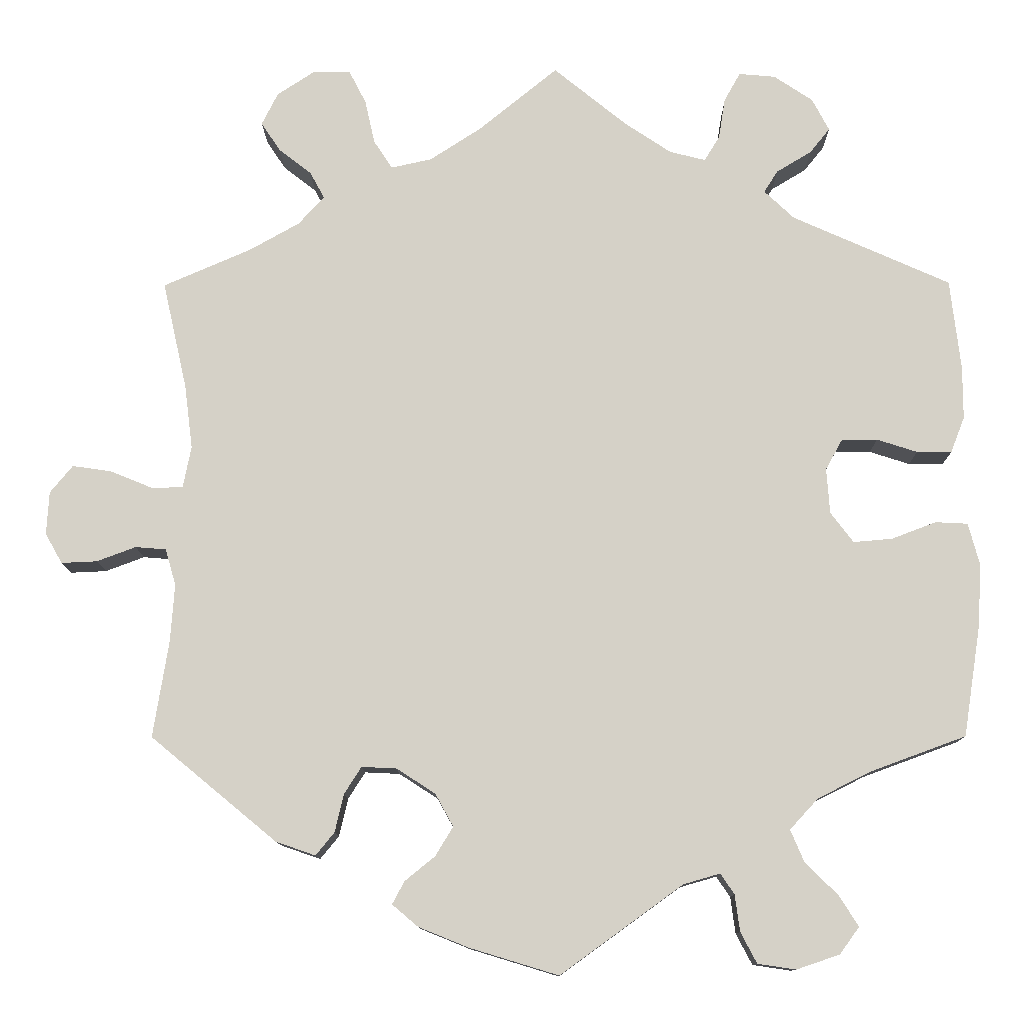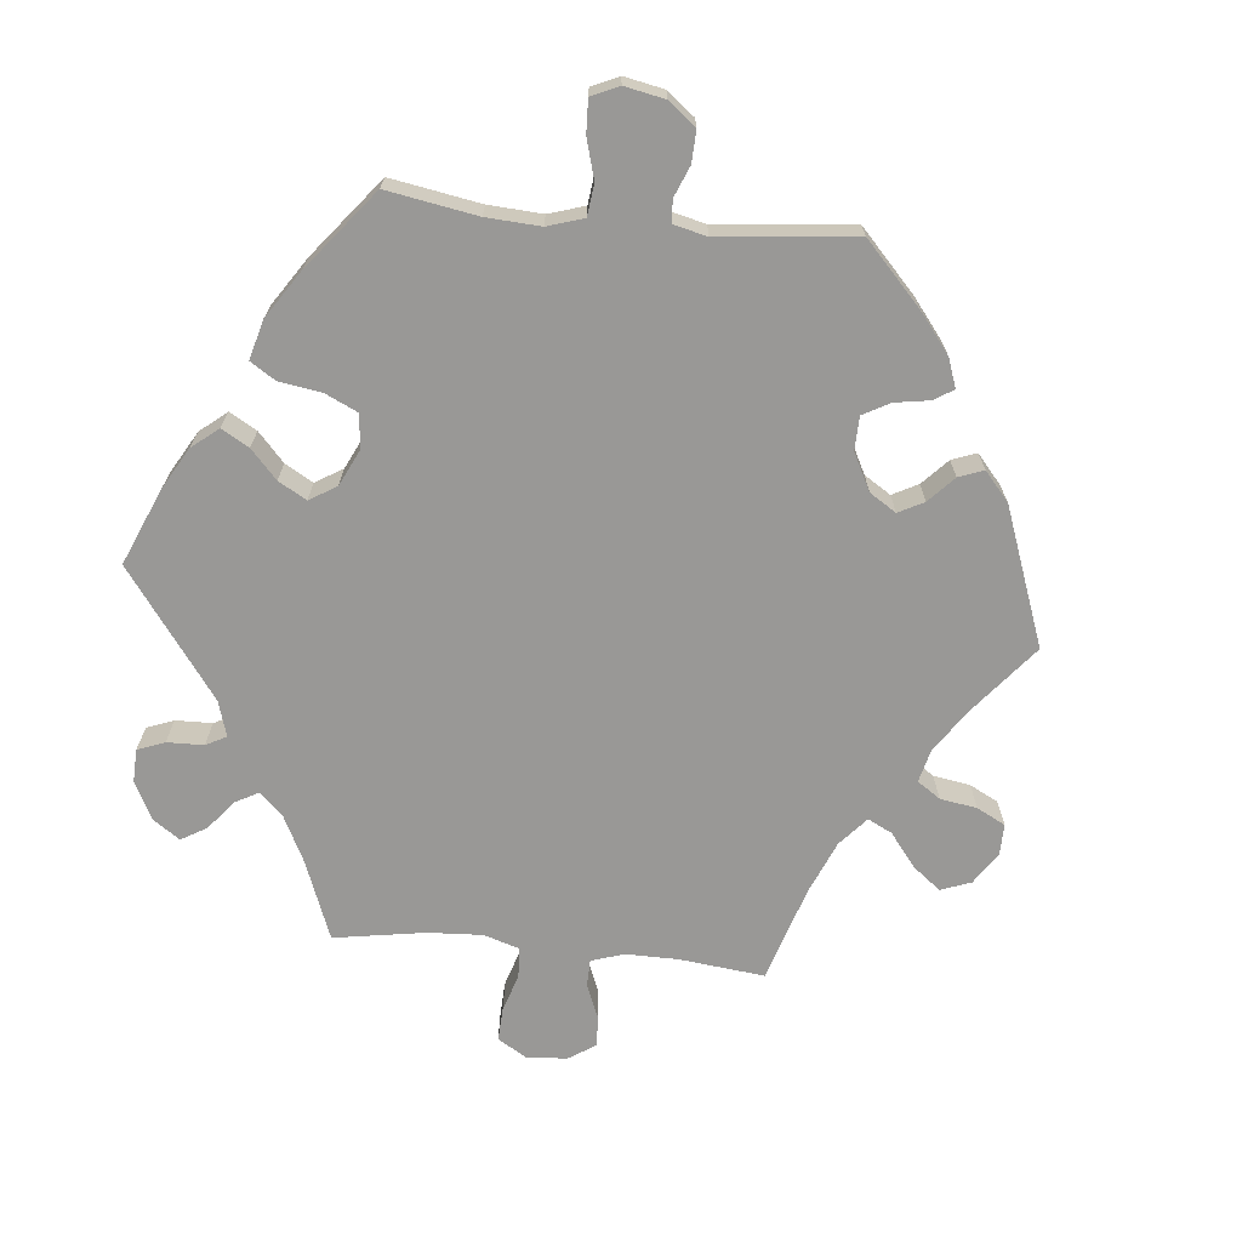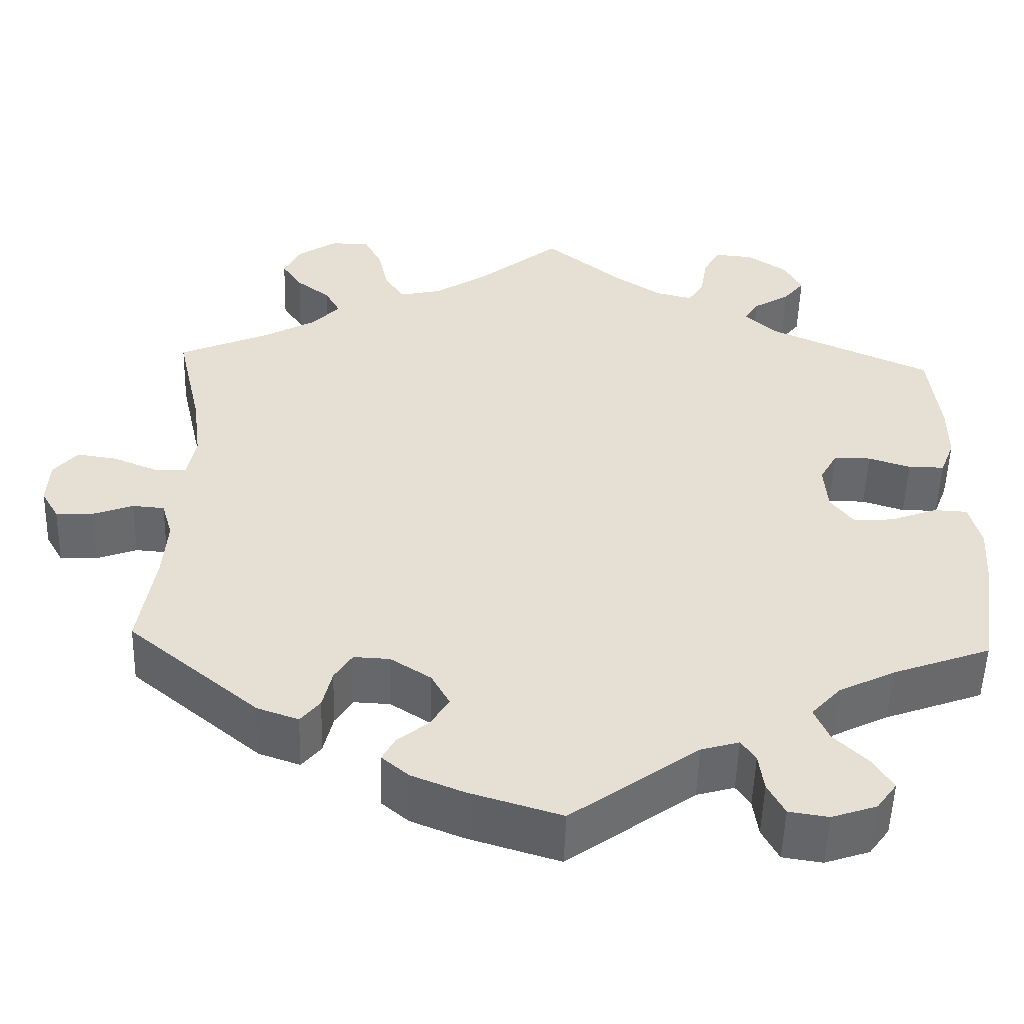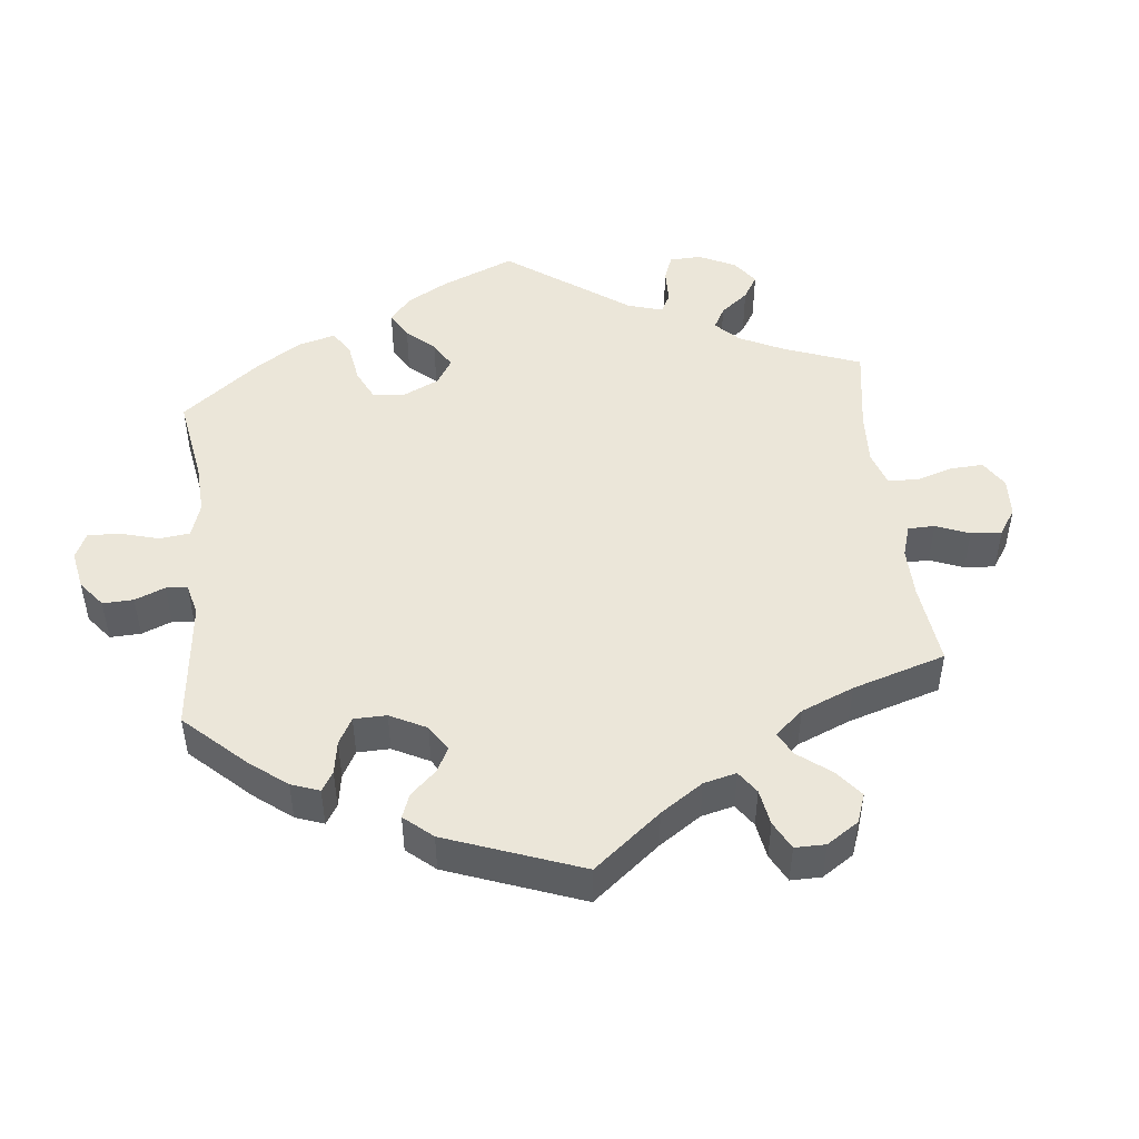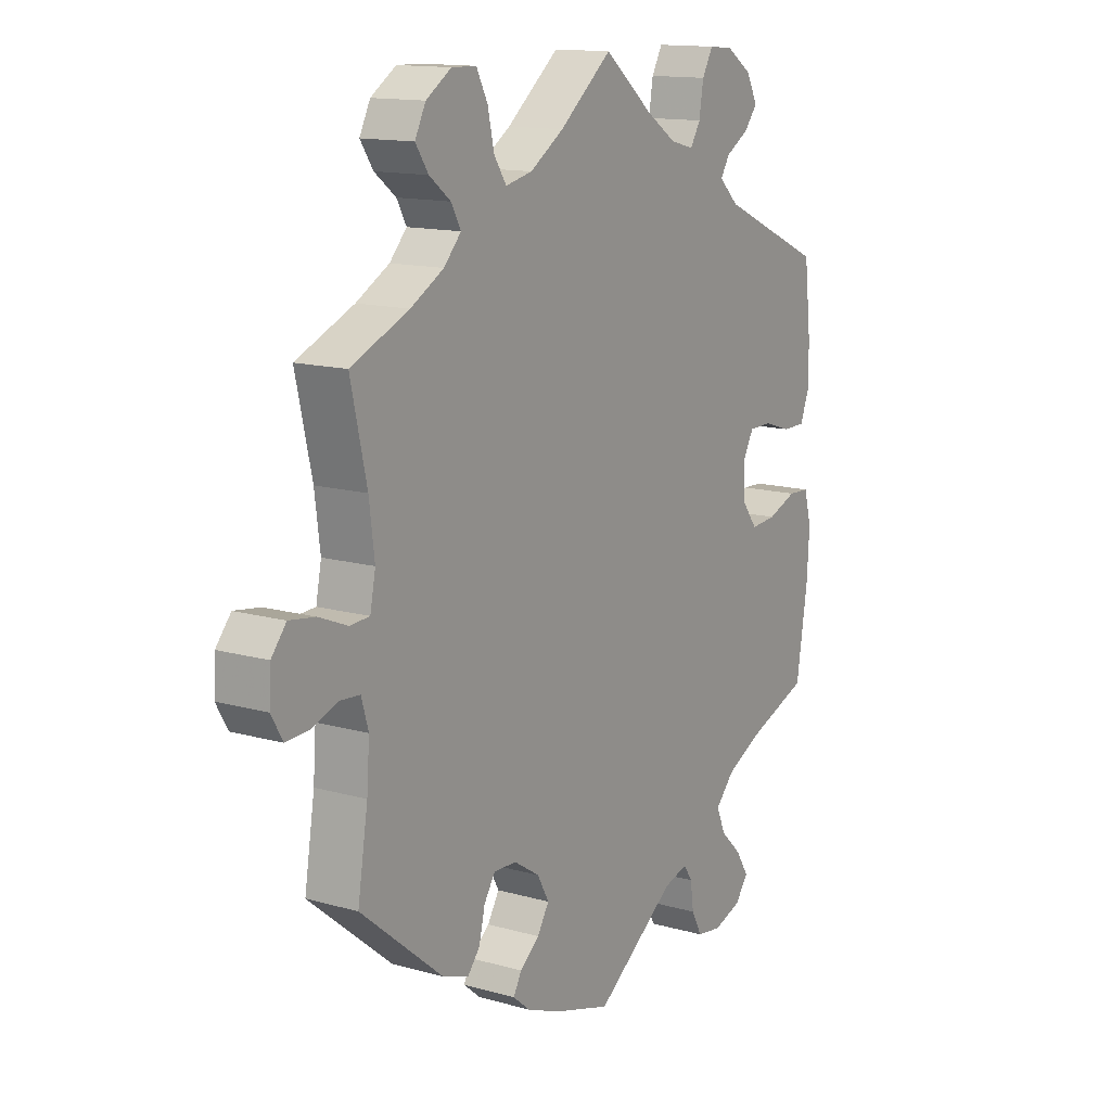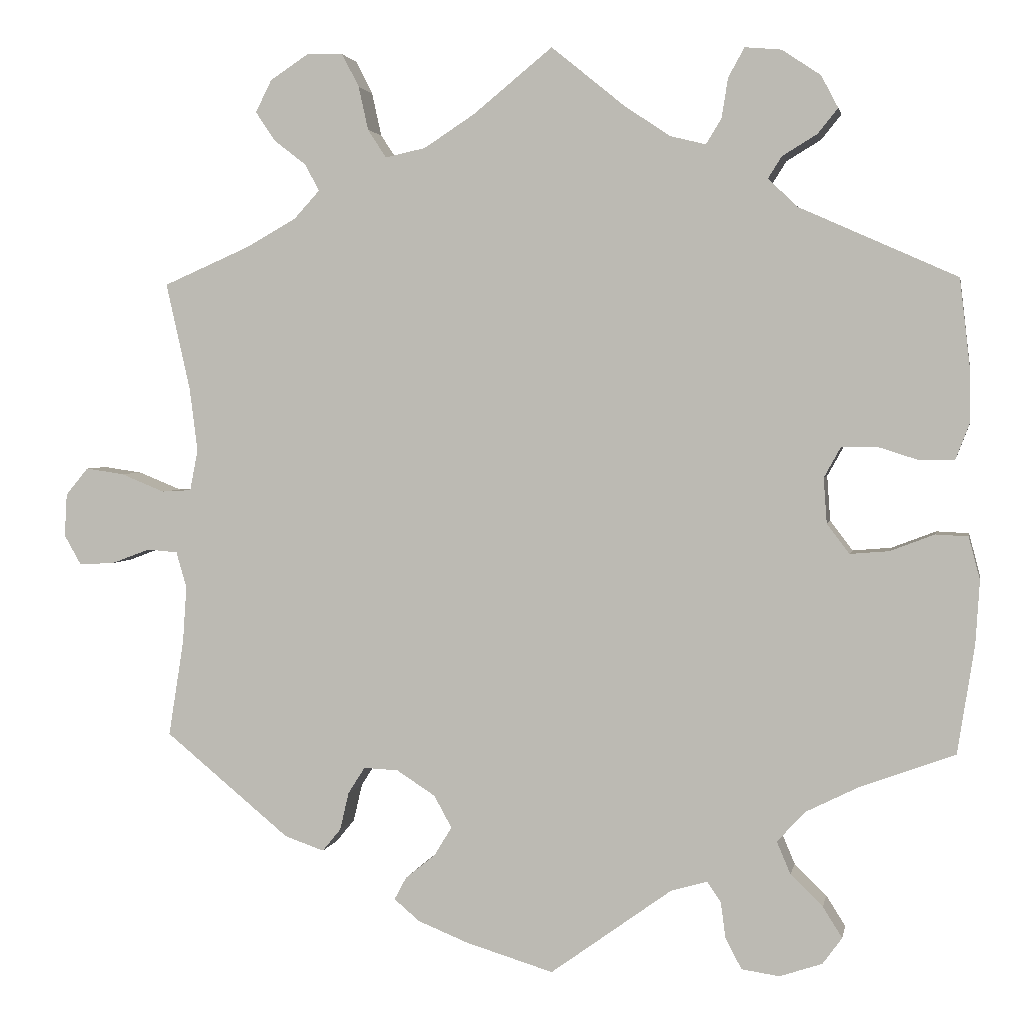
<metadata>
{"format":"obj","ext":"obj","renderer":"f3d","projection":"perspective","resolution":1024,"background":"white","views":[{"elev":-11.4,"azim":0.5,"up":"+Z"},{"elev":-68.6,"azim":144.3,"up":"+Y"},{"elev":-52.3,"azim":-1.7,"up":"+Z"},{"elev":47.5,"azim":-126.2,"up":"+Y"},{"elev":13.8,"azim":-57.7,"up":"+Z"},{"elev":2.7,"azim":10.7,"up":"+Z"}]}
</metadata>
<code>
v 0.384 0.07 -0.332
v 0.318 0.07 -0.365
v 0.283 0.07 -0.403
v 0.3 0.07 -0.443
v 0.34 0.07 -0.482
v 0.364 0.07 -0.52
v 0.34 0.07 -0.553
v 0.287 0.07 -0.571
v 0.24 0.07 -0.564
v 0.22 0.07 -0.526
v 0.214 0.07 -0.481
v 0.197 0.07 -0.456
v 0.152 0.07 -0.469
v 0.001 0.07 -0.578
v -0.108 0.07 -0.545
v -0.17 0.07 -0.52
v -0.202 0.07 -0.493
v -0.187 0.07 -0.465
v -0.15 0.07 -0.435
v -0.128 0.07 -0.399
v -0.15 0.07 -0.359
v -0.198 0.07 -0.328
v -0.241 0.07 -0.326
v -0.262 0.07 -0.359
v -0.273 0.07 -0.406
v -0.296 0.07 -0.434
v -0.345 0.07 -0.417
v -0.5 0.07 -0.289
v -0.481 0.07 -0.17
v -0.476 0.07 -0.099
v -0.489 0.07 -0.054
v -0.527 0.07 -0.051
v -0.575 0.07 -0.069
v -0.619 0.07 -0.071
v -0.64 0.07 -0.034
v -0.637 0.07 0.019
v -0.609 0.07 0.053
v -0.561 0.07 0.046
v -0.507 0.07 0.024
v -0.47 0.07 0.026
v -0.46 0.07 0.077
v -0.47 0.07 0.156
v -0.5 0.07 0.289
v -0.392 0.07 0.336
v -0.33 0.07 0.371
v -0.298 0.07 0.406
v -0.316 0.07 0.439
v -0.356 0.07 0.47
v -0.38 0.07 0.506
v -0.36 0.07 0.546
v -0.313 0.07 0.577
v -0.267 0.07 0.576
v -0.246 0.07 0.535
v -0.234 0.07 0.481
v -0.211 0.07 0.446
v -0.161 0.07 0.457
v -0.098 0.07 0.498
v 0 0.07 0.578
v 0.091 0.07 0.504
v 0.148 0.07 0.466
v 0.192 0.07 0.455
v 0.211 0.07 0.486
v 0.219 0.07 0.536
v 0.239 0.07 0.572
v 0.284 0.07 0.568
v 0.332 0.07 0.536
v 0.353 0.07 0.496
v 0.328 0.07 0.465
v 0.285 0.07 0.439
v 0.268 0.07 0.412
v 0.305 0.07 0.377
v 0.5 0.07 0.29
v 0.513 0.07 0.178
v 0.513 0.07 0.113
v 0.496 0.07 0.069
v 0.453 0.07 0.069
v 0.403 0.07 0.085
v 0.359 0.07 0.085
v 0.338 0.07 0.047
v 0.342 0.07 -0.009
v 0.37 0.07 -0.046
v 0.418 0.07 -0.042
v 0.473 0.07 -0.021
v 0.513 0.07 -0.023
v 0.527 0.07 -0.076
v 0.522 0.07 -0.154
v 0.501 0.07 -0.289
v 0.384 0 -0.332
v 0.318 0 -0.365
v 0.283 0 -0.403
v 0.3 0 -0.443
v 0.34 0 -0.482
v 0.364 0 -0.52
v 0.34 0 -0.553
v 0.287 0 -0.571
v 0.24 0 -0.564
v 0.22 0 -0.526
v 0.214 0 -0.481
v 0.197 0 -0.456
v 0.152 0 -0.469
v 0.001 0 -0.578
v -0.108 0 -0.545
v -0.17 0 -0.52
v -0.202 0 -0.493
v -0.187 0 -0.465
v -0.15 0 -0.435
v -0.128 0 -0.399
v -0.15 0 -0.359
v -0.198 0 -0.328
v -0.241 0 -0.326
v -0.262 0 -0.359
v -0.273 0 -0.406
v -0.296 0 -0.434
v -0.345 0 -0.417
v -0.5 0 -0.289
v -0.481 0 -0.17
v -0.476 0 -0.099
v -0.489 0 -0.054
v -0.527 0 -0.051
v -0.575 0 -0.069
v -0.619 0 -0.071
v -0.64 0 -0.034
v -0.637 0 0.019
v -0.609 0 0.053
v -0.561 0 0.046
v -0.507 0 0.024
v -0.47 0 0.026
v -0.46 0 0.077
v -0.47 0 0.156
v -0.5 0 0.289
v -0.392 0 0.336
v -0.33 0 0.371
v -0.298 0 0.406
v -0.316 0 0.439
v -0.356 0 0.47
v -0.38 0 0.506
v -0.36 0 0.546
v -0.313 0 0.577
v -0.267 0 0.576
v -0.246 0 0.535
v -0.234 0 0.481
v -0.211 0 0.446
v -0.161 0 0.457
v -0.098 0 0.498
v 0 0 0.578
v 0.091 0 0.504
v 0.148 0 0.466
v 0.192 0 0.455
v 0.211 0 0.486
v 0.219 0 0.536
v 0.239 0 0.572
v 0.284 0 0.568
v 0.332 0 0.536
v 0.353 0 0.496
v 0.328 0 0.465
v 0.285 0 0.439
v 0.268 0 0.412
v 0.305 0 0.377
v 0.5 0 0.29
v 0.513 0 0.178
v 0.513 0 0.113
v 0.496 0 0.069
v 0.453 0 0.069
v 0.403 0 0.085
v 0.359 0 0.085
v 0.338 0 0.047
v 0.342 0 -0.009
v 0.37 0 -0.046
v 0.418 0 -0.042
v 0.473 0 -0.021
v 0.513 0 -0.023
v 0.527 0 -0.076
v 0.522 0 -0.154
v 0.501 0 -0.289
f 86 87 1
f 85 86 1 2
f 82 83 84 85
f 81 82 85 2
f 80 81 2 3
f 79 80 3
f 74 75 76 77
f 74 77 78
f 71 72 73 74
f 70 71 74 78
f 66 67 68 69
f 66 69 70
f 65 66 70
f 62 63 64 65
f 61 62 65 70
f 60 61 70 78
f 57 58 59
f 56 57 59 60
f 55 56 60 78
f 51 52 53 54
f 51 54 55
f 50 51 55
f 47 48 49 50
f 46 47 50 55
f 45 46 55 78
f 42 43 44
f 41 42 44 45
f 40 41 45 78
f 36 37 38 39
f 34 35 36 39
f 32 33 34 39
f 31 32 39 40
f 30 31 40 78
f 26 27 28 29
f 24 25 26 29
f 23 24 29 30
f 22 23 30 78
f 16 17 18 19
f 16 19 20
f 13 14 15 16
f 12 13 16 20
f 8 9 10 11
f 8 11 12
f 7 8 12
f 4 5 6 7
f 3 4 7 12
f 79 3 12 20
f 21 22 78 79
f 20 21 79
f 88 174 173
f 89 88 173 172
f 172 171 170 169
f 89 172 169 168
f 90 89 168 167
f 90 167 166
f 164 163 162 161
f 165 164 161
f 161 160 159 158
f 165 161 158 157
f 156 155 154 153
f 157 156 153
f 157 153 152
f 152 151 150 149
f 157 152 149 148
f 165 157 148 147
f 146 145 144
f 147 146 144 143
f 165 147 143 142
f 141 140 139 138
f 142 141 138
f 142 138 137
f 137 136 135 134
f 142 137 134 133
f 165 142 133 132
f 131 130 129
f 132 131 129 128
f 165 132 128 127
f 126 125 124 123
f 126 123 122 121
f 126 121 120 119
f 127 126 119 118
f 165 127 118 117
f 116 115 114 113
f 116 113 112 111
f 117 116 111 110
f 165 117 110 109
f 106 105 104 103
f 107 106 103
f 103 102 101 100
f 107 103 100 99
f 98 97 96 95
f 99 98 95
f 99 95 94
f 94 93 92 91
f 99 94 91 90
f 107 99 90 166
f 166 165 109 108
f 166 108 107
f 1 88 89 2
f 2 89 90 3
f 3 90 91 4
f 4 91 92 5
f 5 92 93 6
f 6 93 94 7
f 7 94 95 8
f 8 95 96 9
f 9 96 97 10
f 10 97 98 11
f 11 98 99 12
f 12 99 100 13
f 13 100 101 14
f 14 101 102 15
f 15 102 103 16
f 16 103 104 17
f 17 104 105 18
f 18 105 106 19
f 19 106 107 20
f 20 107 108 21
f 21 108 109 22
f 22 109 110 23
f 23 110 111 24
f 24 111 112 25
f 25 112 113 26
f 26 113 114 27
f 27 114 115 28
f 28 115 116 29
f 29 116 117 30
f 30 117 118 31
f 31 118 119 32
f 32 119 120 33
f 33 120 121 34
f 34 121 122 35
f 35 122 123 36
f 36 123 124 37
f 37 124 125 38
f 38 125 126 39
f 39 126 127 40
f 40 127 128 41
f 41 128 129 42
f 42 129 130 43
f 43 130 131 44
f 44 131 132 45
f 45 132 133 46
f 46 133 134 47
f 47 134 135 48
f 48 135 136 49
f 49 136 137 50
f 50 137 138 51
f 51 138 139 52
f 52 139 140 53
f 53 140 141 54
f 54 141 142 55
f 55 142 143 56
f 56 143 144 57
f 57 144 145 58
f 58 145 146 59
f 59 146 147 60
f 60 147 148 61
f 61 148 149 62
f 62 149 150 63
f 63 150 151 64
f 64 151 152 65
f 65 152 153 66
f 66 153 154 67
f 67 154 155 68
f 68 155 156 69
f 69 156 157 70
f 70 157 158 71
f 71 158 159 72
f 72 159 160 73
f 73 160 161 74
f 74 161 162 75
f 75 162 163 76
f 76 163 164 77
f 77 164 165 78
f 78 165 166 79
f 79 166 167 80
f 80 167 168 81
f 81 168 169 82
f 82 169 170 83
f 83 170 171 84
f 84 171 172 85
f 85 172 173 86
f 86 173 174 87
f 87 174 88 1

</code>
